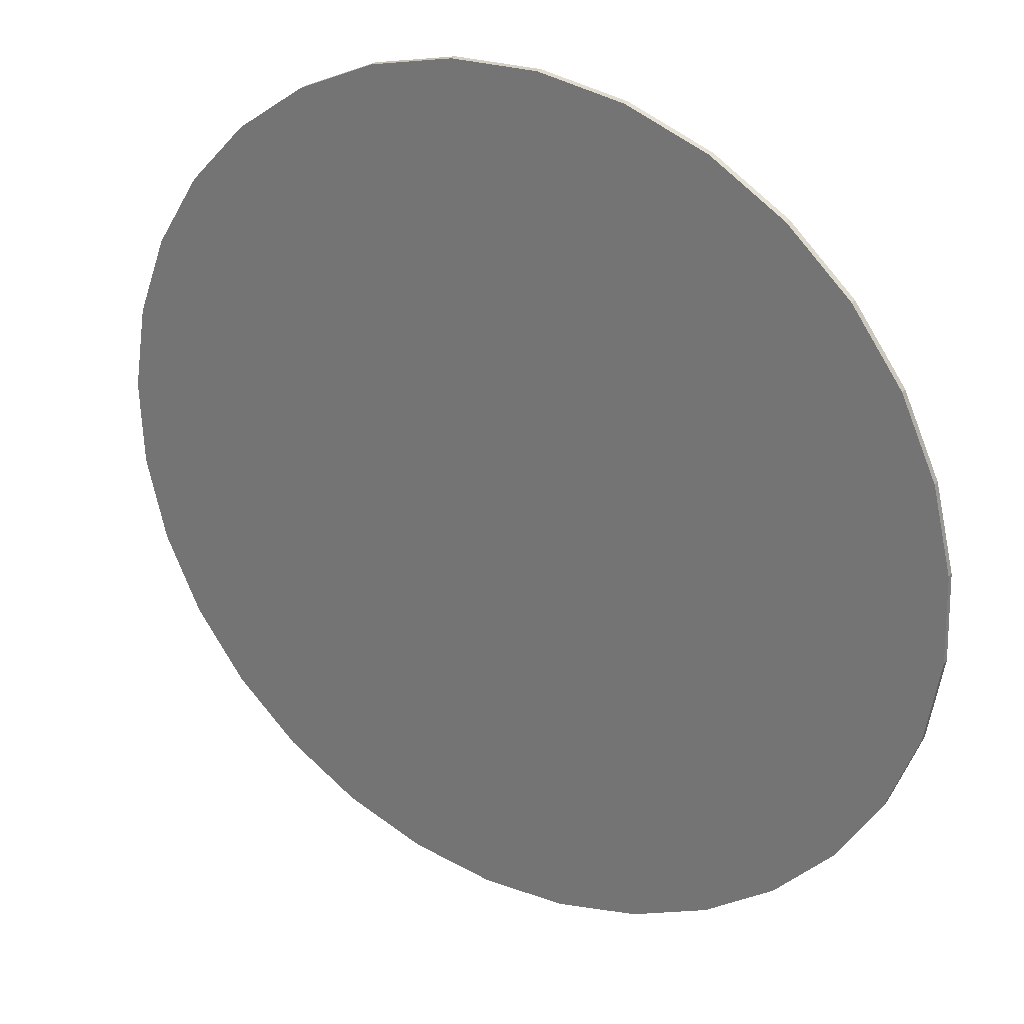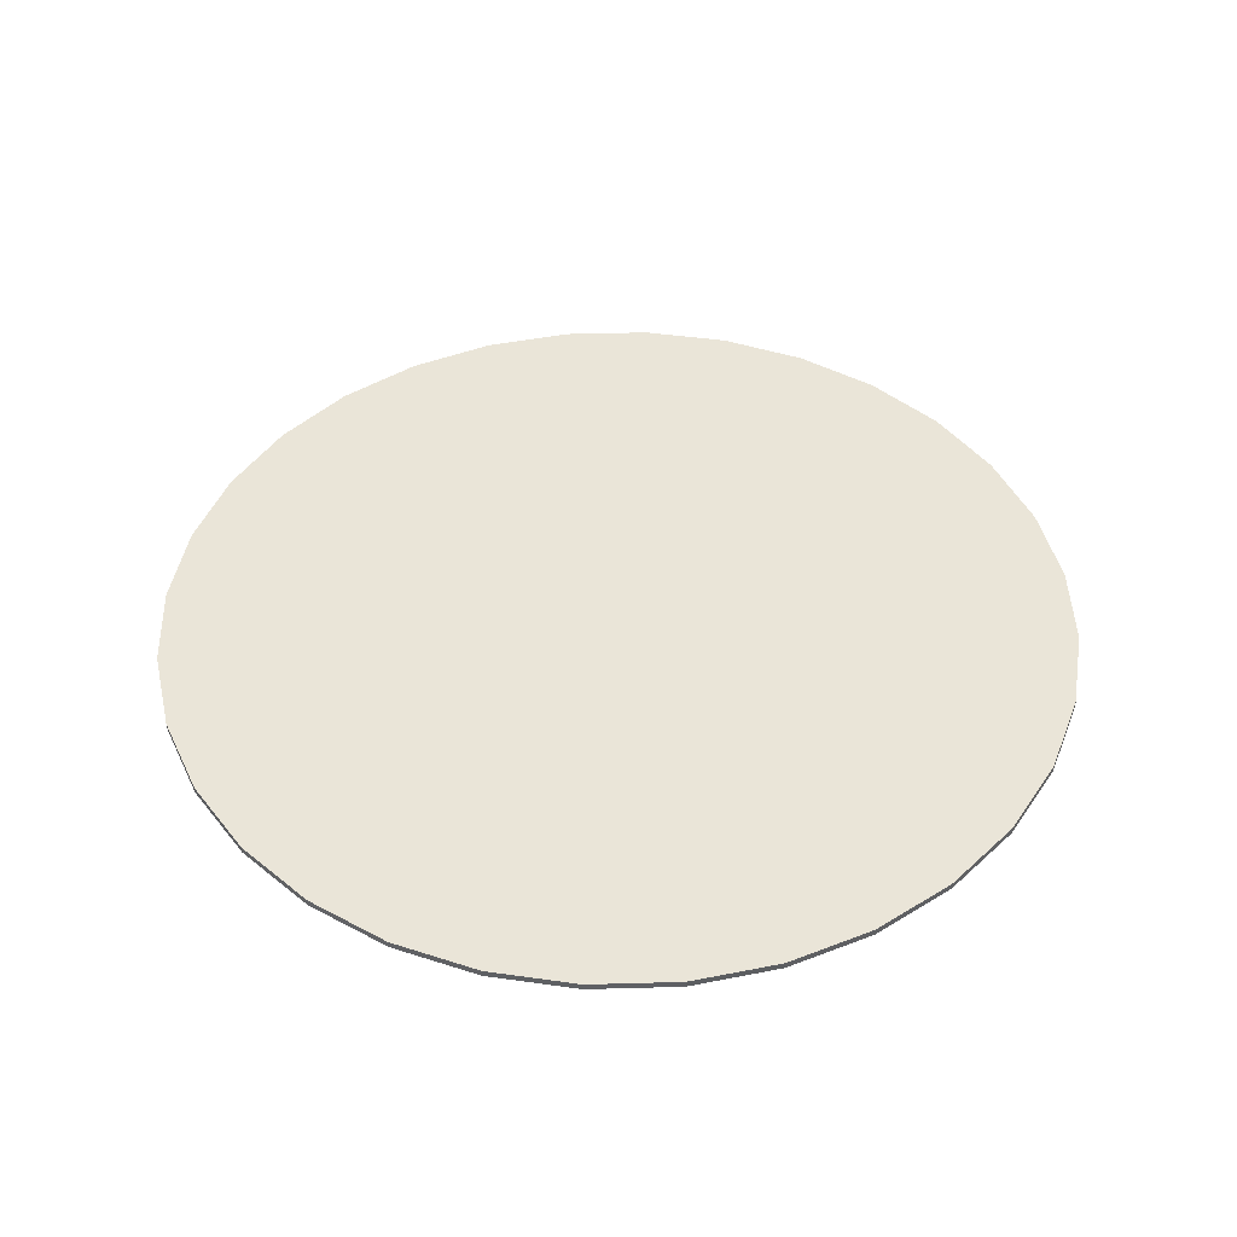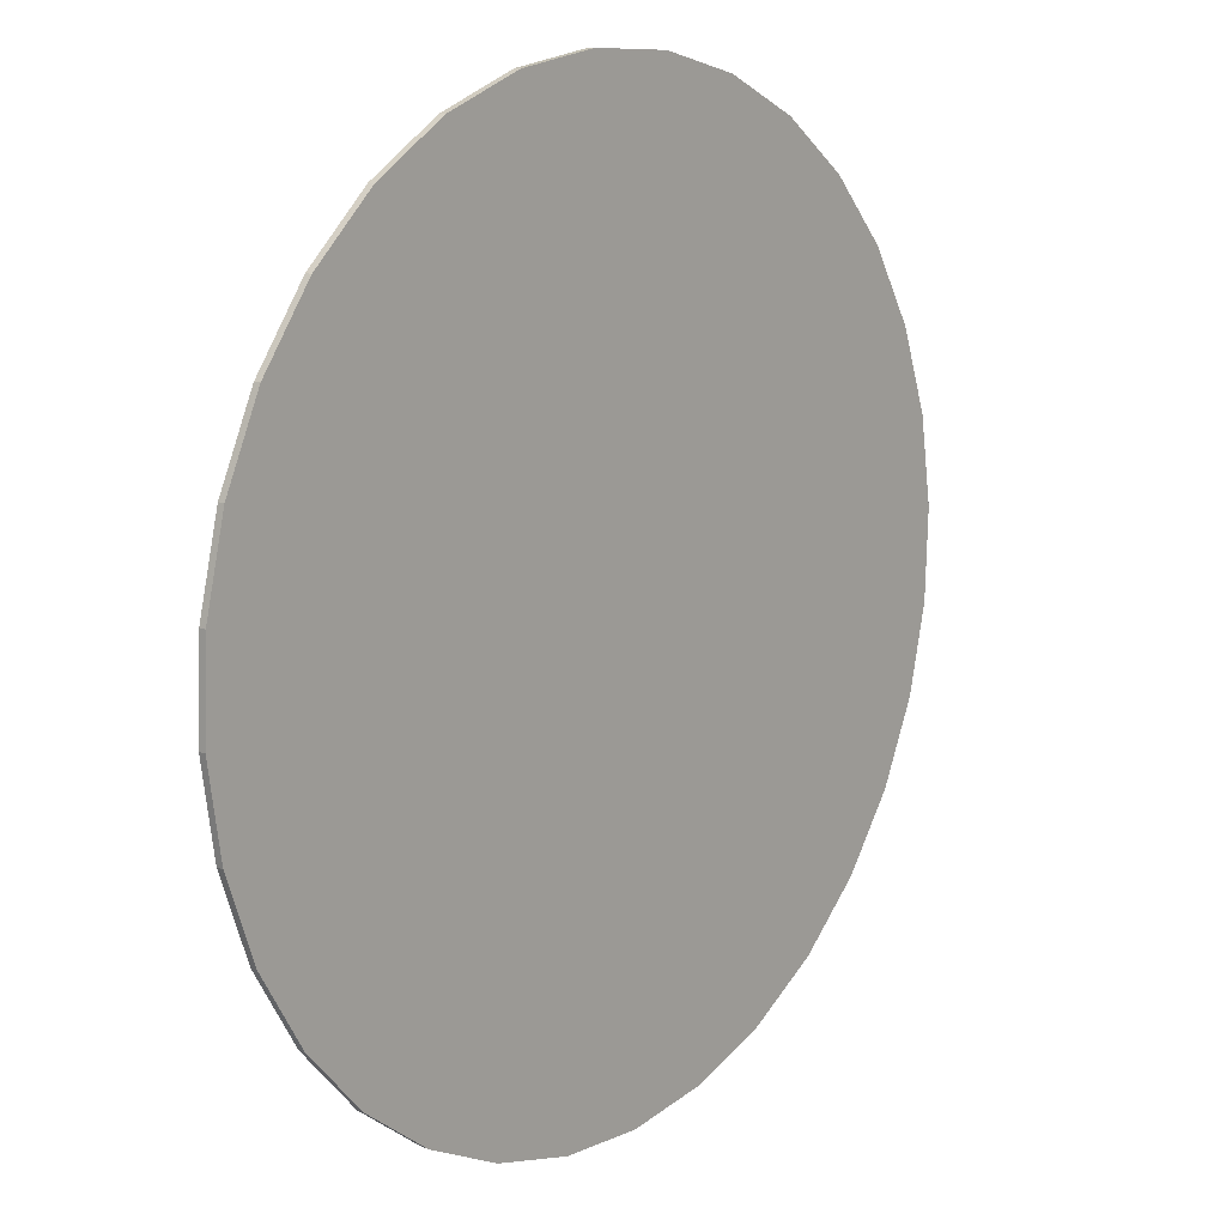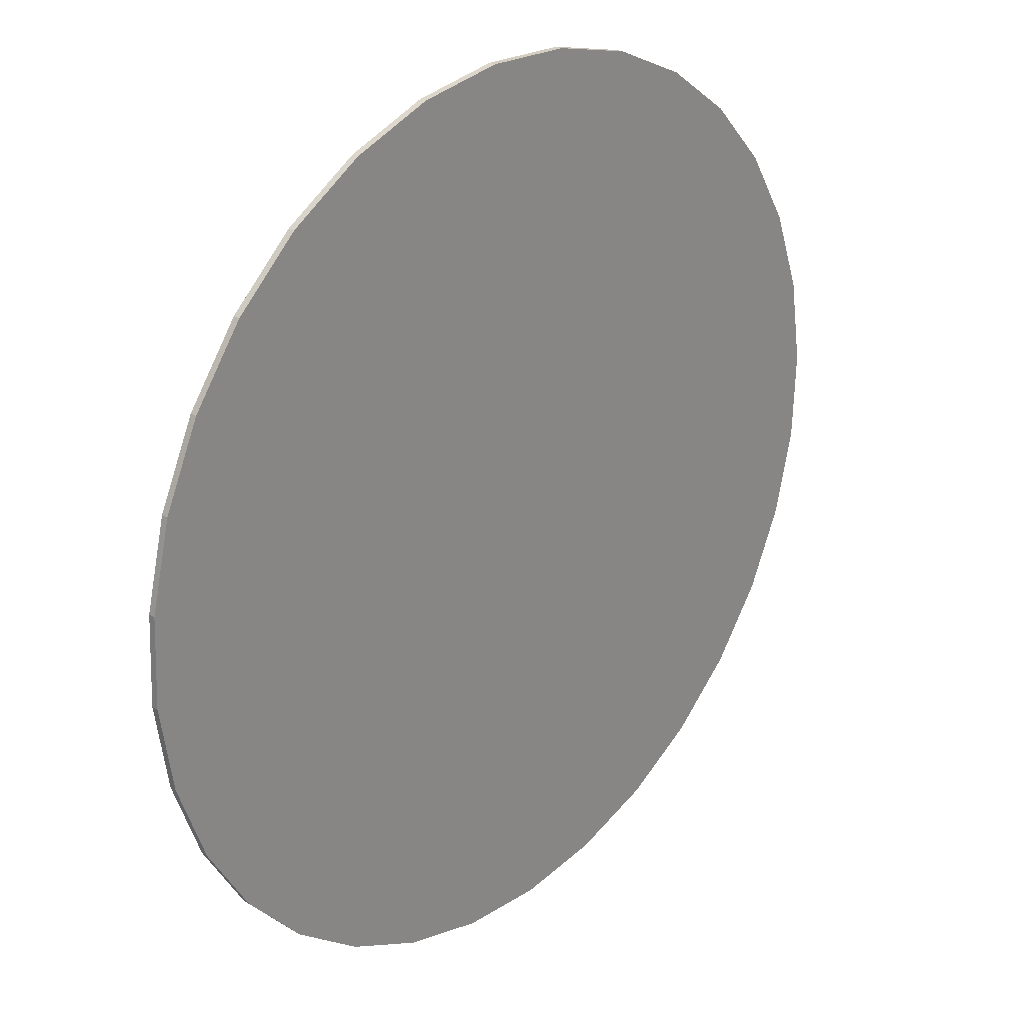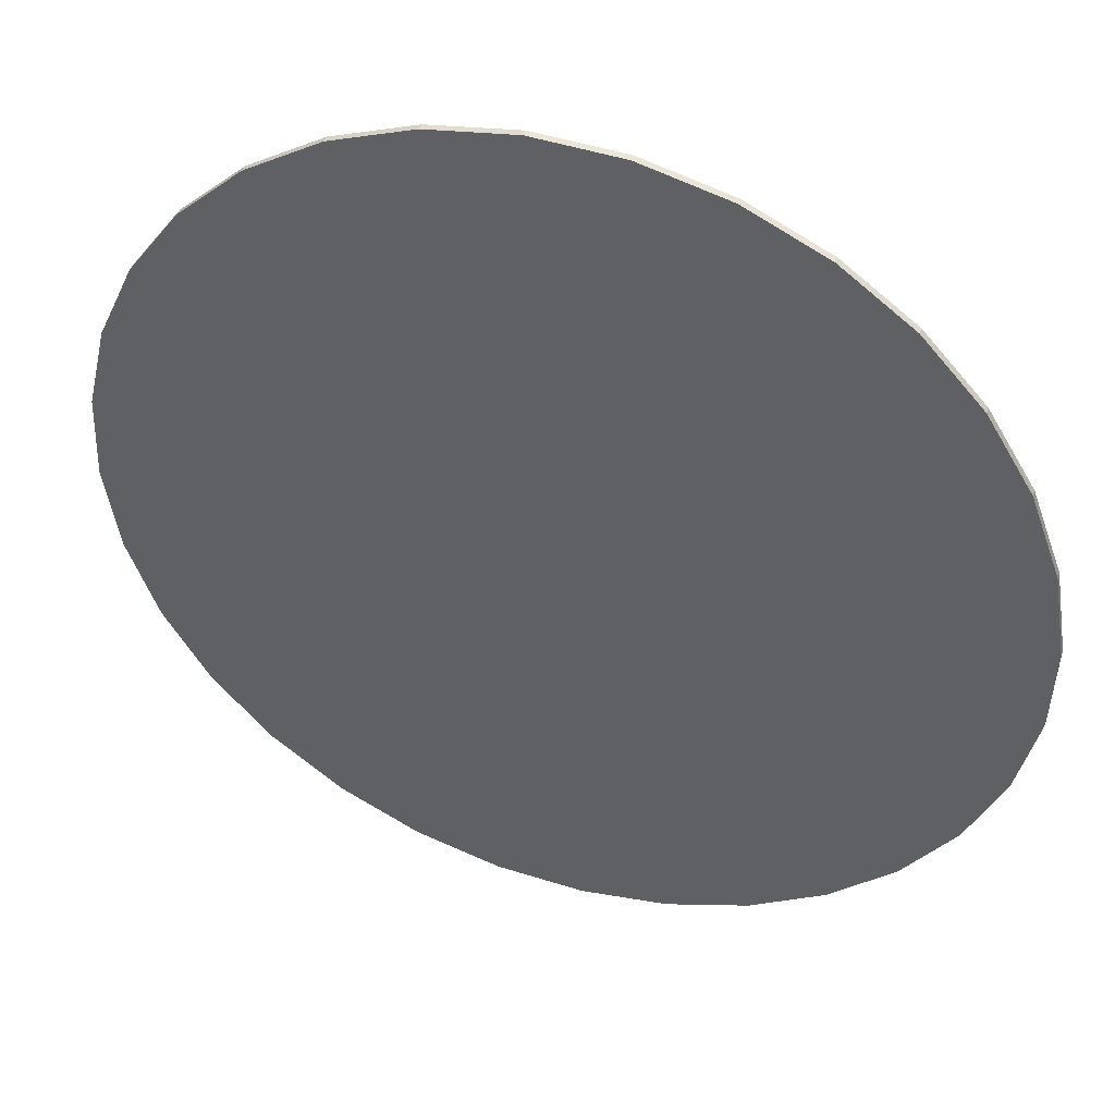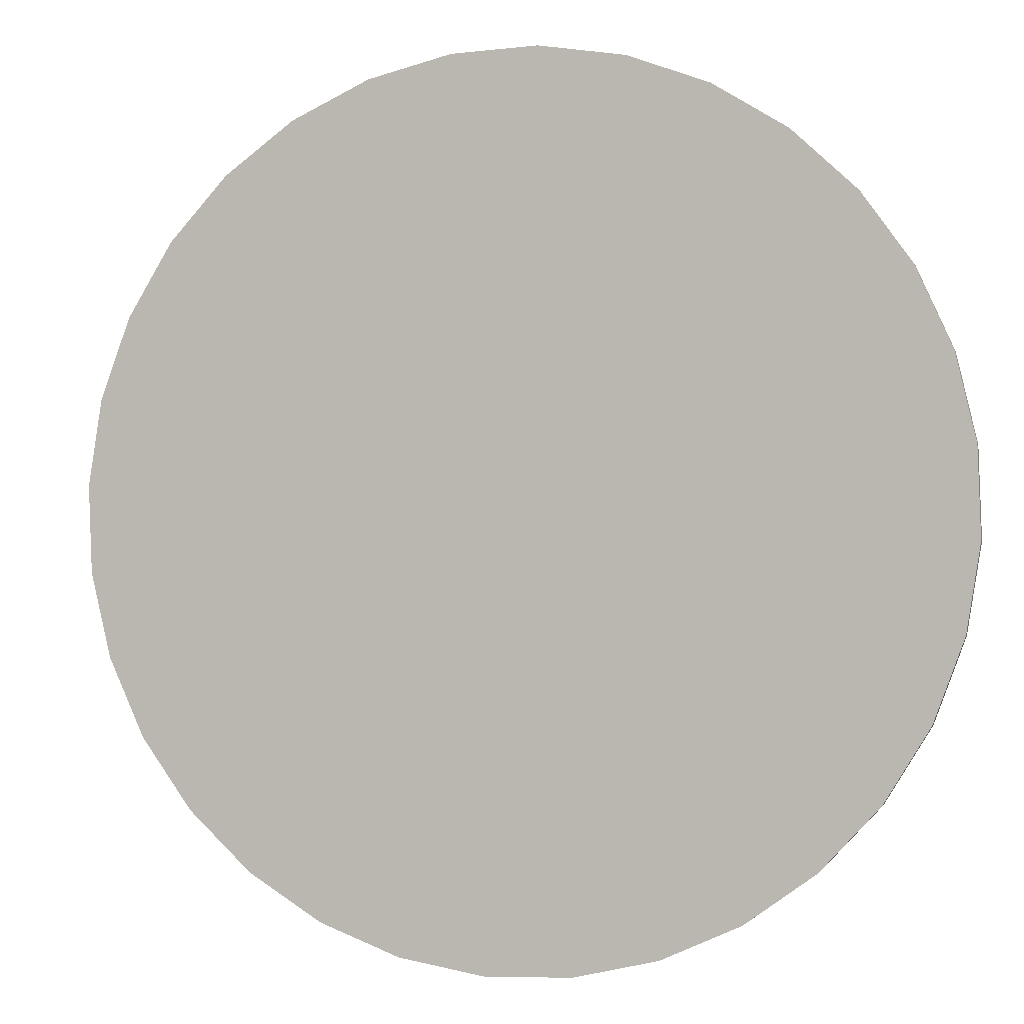
<metadata>
{"format":"obj","ext":"obj","renderer":"f3d","projection":"perspective","resolution":1024,"background":"white","views":[{"elev":28.9,"azim":30.5,"up":"+Z"},{"elev":44.7,"azim":-82.7,"up":"+Y"},{"elev":11.9,"azim":129.6,"up":"+Z"},{"elev":25.8,"azim":132.7,"up":"+Z"},{"elev":43.7,"azim":-161.2,"up":"+Z"},{"elev":-0.2,"azim":17.1,"up":"+Z"}]}
</metadata>
<code>
o 円錐
v -2.648 -0.002314 -5.475
v -3.658 -0.000227 -4.855
v -4.527 0.002238 -4.05
v -5.223 0.004987 -3.091
v -5.719 0.007914 -2.015
v -5.995 0.01091 -0.8622
v -6.04 0.01385 0.3219
v -5.854 0.01664 1.492
v -5.443 0.01915 2.604
v -4.823 0.0213 3.614
v -4.018 0.023 4.483
v -3.059 0.02418 5.179
v -1.983 0.02481 5.675
v -0.8302 0.02485 5.951
v 0.3539 0.02431 5.996
v 1.524 0.0232 5.81
v 2.636 0.02158 5.399
v 3.646 0.01949 4.779
v 4.515 0.01702 3.974
v 5.211 0.01428 3.015
v 5.707 0.01135 1.939
v 5.983 0.008355 0.7863
v 6.028 0.00541 -0.3978
v 5.842 0.002628 -1.568
v 5.431 0.000114 -2.68
v 4.811 -0.002033 -3.69
v 4.006 -0.003732 -4.559
v 3.047 -0.004918 -5.255
v 1.971 -0.005544 -5.751
v -1.536 -0.003941 -5.886
v 0.8183 -0.005588 -6.026
v -0.3659 -0.005046 -6.072
v -0.3657 0.08577 -6.073
v 0.8185 0.08523 -6.027
v -1.536 0.08688 -5.887
v 1.971 0.08528 -5.751
v 3.047 0.0859 -5.256
v 4.007 0.08709 -4.56
v 4.812 0.08879 -3.691
v 5.431 0.09093 -2.681
v 5.842 0.09345 -1.569
v 6.028 0.09623 -0.3987
v 5.983 0.09917 0.7854
v 5.707 0.1022 1.938
v 5.211 0.1051 3.014
v 4.516 0.1078 3.974
v 3.646 0.1103 4.779
v 2.636 0.1124 5.398
v 1.524 0.114 5.809
v 0.3541 0.1151 5.995
v -0.83 0.1157 5.95
v -1.983 0.1156 5.674
v -3.059 0.115 5.178
v -4.018 0.1138 4.482
v -4.823 0.1121 3.613
v -5.443 0.11 2.603
v -5.854 0.1075 1.491
v -6.04 0.1047 0.321
v -5.994 0.1017 -0.8631
v -5.718 0.09873 -2.016
v -5.223 0.09581 -3.092
v -4.527 0.09306 -4.051
v -3.657 0.09059 -4.856
v -2.647 0.08851 -5.476
f 52 12 13
f 39 27 38
f 51 13 14
f 64 30 1
f 38 28 37
f 51 15 50
f 63 1 2
f 37 29 36
f 50 16 49
f 62 2 3
f 36 31 34
f 49 17 48
f 61 3 4
f 35 32 30
f 48 18 47
f 60 4 5
f 33 31 32
f 47 19 46
f 59 5 6
f 46 20 45
f 58 6 7
f 45 21 44
f 57 7 8
f 44 22 43
f 56 8 9
f 43 23 42
f 55 9 10
f 42 24 41
f 54 10 11
f 41 25 40
f 53 11 12
f 40 26 39
f 24 16 8
f 59 51 43
f 52 53 12
f 39 26 27
f 51 52 13
f 64 35 30
f 38 27 28
f 51 14 15
f 63 64 1
f 37 28 29
f 50 15 16
f 62 63 2
f 36 29 31
f 49 16 17
f 61 62 3
f 35 33 32
f 48 17 18
f 60 61 4
f 33 34 31
f 47 18 19
f 59 60 5
f 46 19 20
f 58 59 6
f 45 20 21
f 57 58 7
f 44 21 22
f 56 57 8
f 43 22 23
f 55 56 9
f 42 23 24
f 54 55 10
f 41 24 25
f 53 54 11
f 40 25 26
f 30 32 28
f 32 31 28
f 31 29 28
f 28 27 26
f 26 25 28
f 25 24 28
f 24 23 22
f 22 21 20
f 20 19 16
f 19 18 16
f 18 17 16
f 16 15 14
f 14 13 16
f 13 12 16
f 12 11 10
f 10 9 8
f 8 7 6
f 6 5 4
f 4 3 30
f 3 2 30
f 2 1 30
f 24 22 16
f 22 20 16
f 12 10 16
f 10 8 16
f 8 6 30
f 6 4 30
f 30 28 24
f 30 24 8
f 34 33 63
f 33 35 63
f 35 64 63
f 63 62 61
f 61 60 63
f 60 59 63
f 59 58 57
f 57 56 55
f 55 54 53
f 53 52 55
f 52 51 55
f 51 50 49
f 49 48 51
f 48 47 51
f 47 46 45
f 45 44 43
f 43 42 41
f 41 40 39
f 39 38 34
f 38 37 34
f 37 36 34
f 59 57 51
f 57 55 51
f 47 45 51
f 45 43 51
f 43 41 34
f 41 39 34
f 34 63 59
f 34 59 43

</code>
